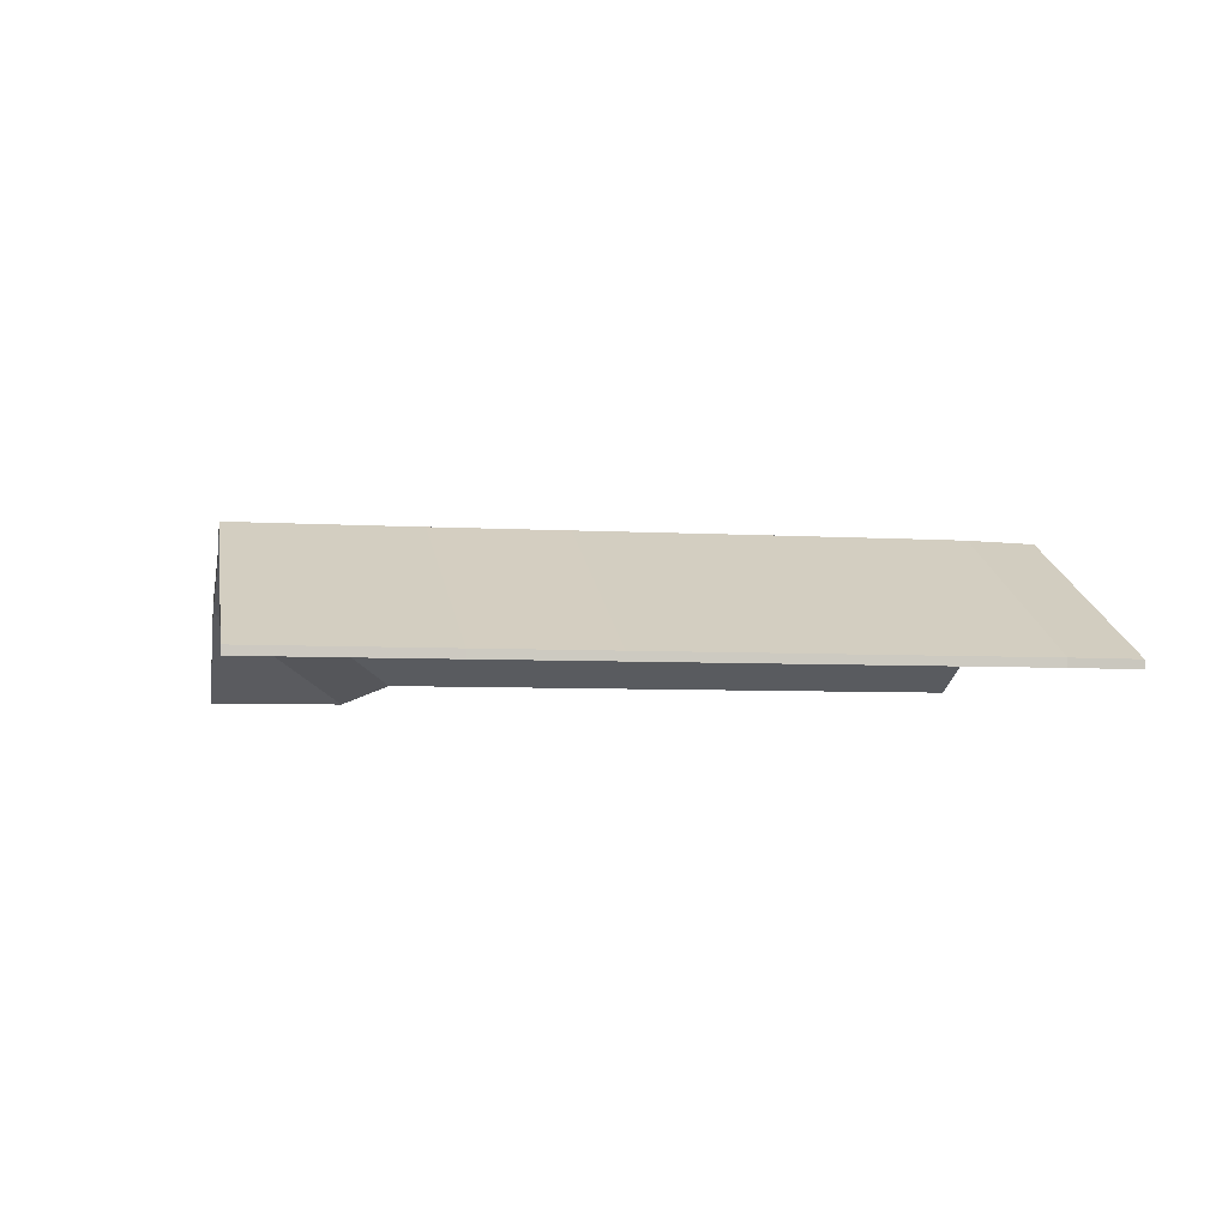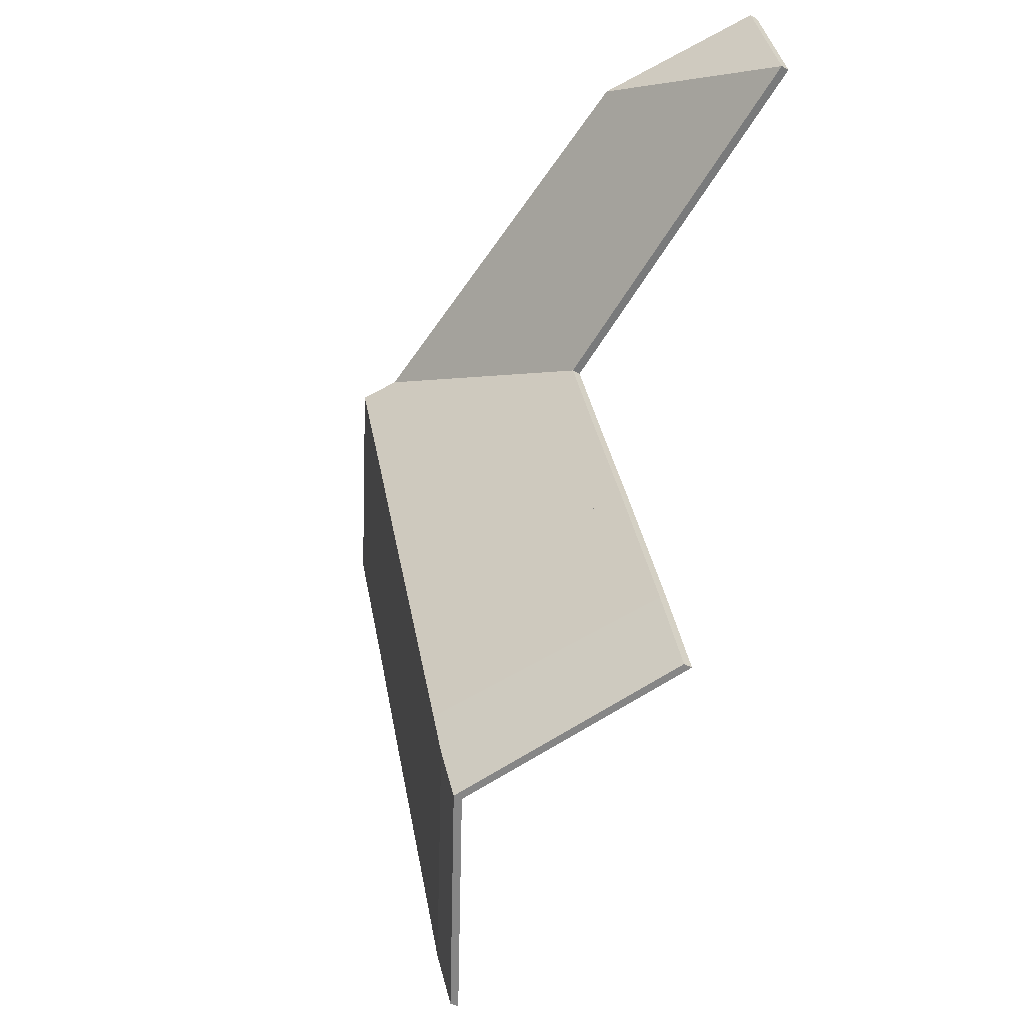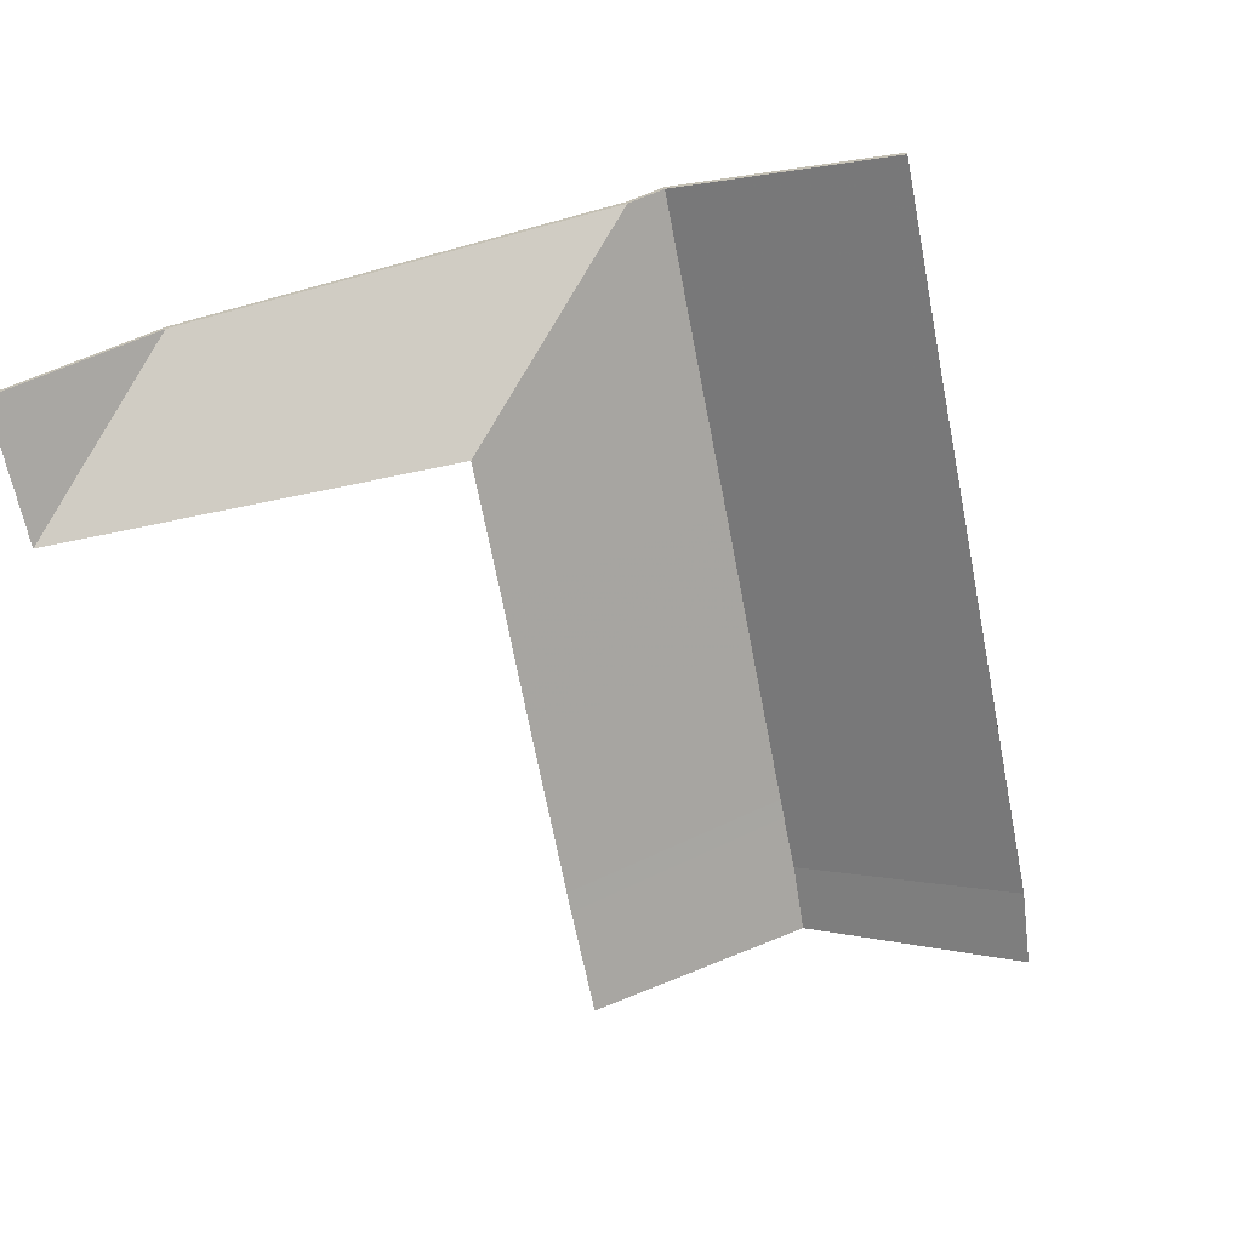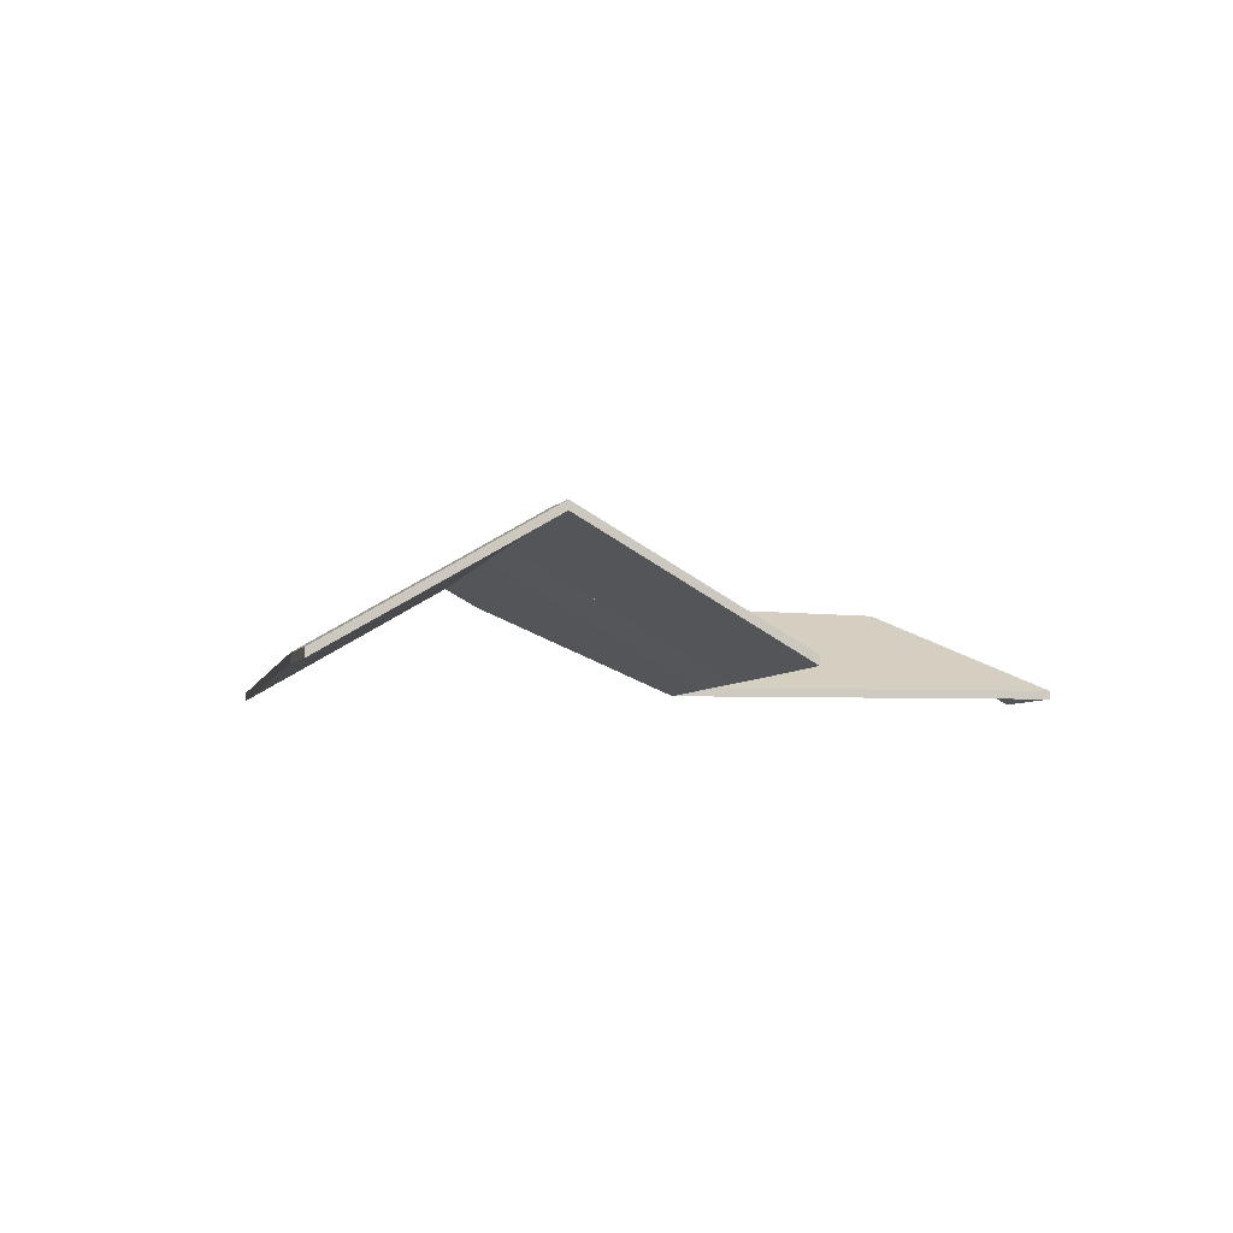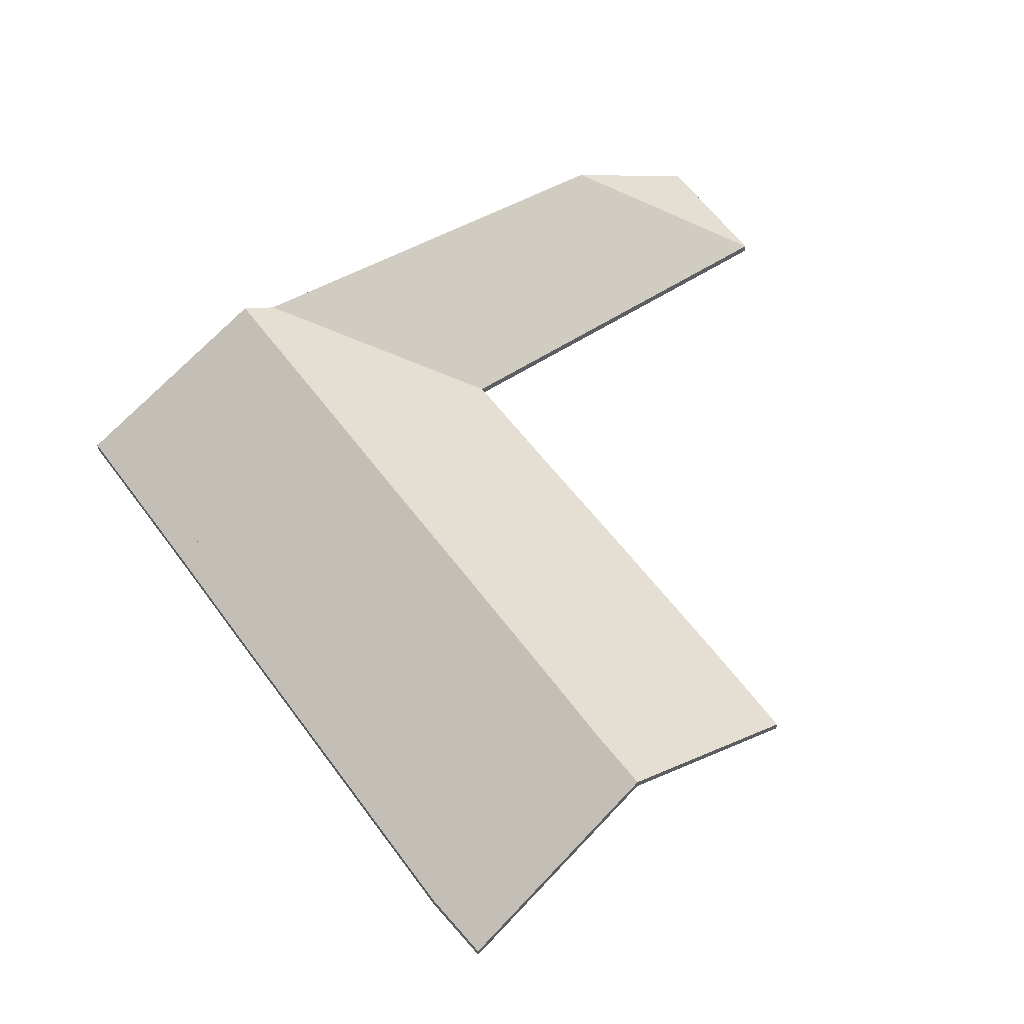
<metadata>
{"format":"obj","ext":"obj","renderer":"f3d","projection":"perspective","resolution":1024,"background":"white","views":[{"elev":-4.6,"azim":93.3,"up":"+Y"},{"elev":-44.3,"azim":-123.1,"up":"+Z"},{"elev":-69.1,"azim":27.6,"up":"+Y"},{"elev":-4.3,"azim":-174.4,"up":"+Y"},{"elev":55.8,"azim":161.3,"up":"+Y"}]}
</metadata>
<code>
v -1.398 -0.0589 1.959
v -1.348 -0.08867 1.944
v -1.348 -0.09082 1.944
v -1.398 -0.06105 1.959
v -1.385 -0.0589 2.001
v -1.398 -0.0589 1.959
v -1.398 -0.06105 1.959
v -1.385 -0.06105 2.001
v -1.348 -0.08867 1.944
v -1.334 -0.08867 1.99
v -1.334 -0.09082 1.99
v -1.348 -0.09082 1.944
v -1.334 -0.08867 1.99
v -1.385 -0.0589 2.001
v -1.385 -0.06105 2.001
v -1.334 -0.09082 1.99
v -1.398 -0.0589 1.959
v -1.385 -0.0589 2.001
v -1.334 -0.08867 1.99
v -1.348 -0.08867 1.944
v -1.334 -0.09082 1.99
v -1.385 -0.06105 2.001
v -1.398 -0.06105 1.959
v -1.348 -0.09082 1.944
v -1.407 -0.05884 1.927
v -1.357 -0.08867 1.913
v -1.357 -0.09082 1.913
v -1.407 -0.06099 1.927
v -1.407 -0.05884 1.928
v -1.407 -0.05884 1.927
v -1.407 -0.06099 1.927
v -1.407 -0.06099 1.928
v -1.357 -0.08867 1.913
v -1.348 -0.08867 1.944
v -1.348 -0.09082 1.944
v -1.357 -0.09082 1.913
v -1.398 -0.0589 1.959
v -1.407 -0.05884 1.928
v -1.407 -0.06099 1.928
v -1.398 -0.06105 1.959
v -1.348 -0.08867 1.944
v -1.398 -0.0589 1.959
v -1.398 -0.06105 1.959
v -1.348 -0.09082 1.944
v -1.398 -0.0589 1.959
v -1.348 -0.08867 1.944
v -1.357 -0.08867 1.913
v -1.407 -0.05884 1.927
v -1.348 -0.09082 1.944
v -1.398 -0.06105 1.959
v -1.407 -0.06099 1.927
v -1.357 -0.09082 1.913
v -1.433 -0.05877 1.839
v -1.384 -0.08867 1.822
v -1.384 -0.09082 1.822
v -1.433 -0.06092 1.839
v -1.429 -0.05873 1.852
v -1.433 -0.05877 1.839
v -1.433 -0.06092 1.839
v -1.429 -0.06088 1.852
v -1.428 -0.05873 1.857
v -1.429 -0.05873 1.852
v -1.429 -0.06088 1.852
v -1.428 -0.06088 1.857
v -1.416 -0.05875 1.896
v -1.428 -0.05873 1.857
v -1.428 -0.06088 1.857
v -1.416 -0.06091 1.896
v -1.407 -0.05884 1.927
v -1.416 -0.05875 1.896
v -1.416 -0.06091 1.896
v -1.407 -0.06099 1.927
v -1.384 -0.08867 1.822
v -1.357 -0.08867 1.913
v -1.357 -0.09082 1.913
v -1.384 -0.09082 1.822
v -1.357 -0.08867 1.913
v -1.407 -0.05884 1.927
v -1.407 -0.06099 1.927
v -1.357 -0.09082 1.913
v -1.416 -0.05875 1.896
v -1.407 -0.05884 1.927
v -1.357 -0.08867 1.913
v -1.384 -0.08867 1.822
v -1.433 -0.05877 1.839
v -1.429 -0.05873 1.852
v -1.428 -0.05873 1.857
v -1.357 -0.09082 1.913
v -1.407 -0.06099 1.927
v -1.416 -0.06091 1.896
v -1.428 -0.06088 1.857
v -1.429 -0.06088 1.852
v -1.433 -0.06092 1.839
v -1.384 -0.09082 1.822
v -1.438 -0.0592 1.823
v -1.391 -0.08867 1.806
v -1.391 -0.09082 1.806
v -1.438 -0.06135 1.823
v -1.391 -0.08867 1.806
v -1.387 -0.08867 1.816
v -1.387 -0.09082 1.816
v -1.391 -0.09082 1.806
v -1.433 -0.05877 1.839
v -1.438 -0.0592 1.823
v -1.438 -0.06135 1.823
v -1.433 -0.06092 1.839
v -1.387 -0.08867 1.816
v -1.384 -0.08867 1.822
v -1.384 -0.09082 1.822
v -1.387 -0.09082 1.816
v -1.384 -0.08867 1.822
v -1.433 -0.05877 1.839
v -1.433 -0.06092 1.839
v -1.384 -0.09082 1.822
v -1.438 -0.0592 1.823
v -1.433 -0.05877 1.839
v -1.384 -0.08867 1.822
v -1.391 -0.08867 1.806
v -1.384 -0.09082 1.822
v -1.433 -0.06092 1.839
v -1.438 -0.06135 1.823
v -1.391 -0.09082 1.806
v -1.385 -0.0589 2.001
v -1.393 -0.06381 2.003
v -1.393 -0.06596 2.003
v -1.385 -0.06105 2.001
v -1.393 -0.06381 2.003
v -1.447 -0.08867 1.973
v -1.447 -0.09082 1.973
v -1.393 -0.06596 2.003
v -1.398 -0.0589 1.959
v -1.385 -0.0589 2.001
v -1.385 -0.06105 2.001
v -1.398 -0.06105 1.959
v -1.447 -0.08867 1.973
v -1.456 -0.08867 1.943
v -1.456 -0.09082 1.943
v -1.447 -0.09082 1.973
v -1.407 -0.05884 1.928
v -1.398 -0.0589 1.959
v -1.398 -0.06105 1.959
v -1.407 -0.06099 1.928
v -1.456 -0.08867 1.943
v -1.407 -0.05884 1.928
v -1.407 -0.06099 1.928
v -1.456 -0.09082 1.943
v -1.393 -0.06381 2.003
v -1.385 -0.0589 2.001
v -1.398 -0.0589 1.959
v -1.407 -0.05884 1.928
v -1.447 -0.08867 1.973
v -1.456 -0.08867 1.943
v -1.398 -0.06105 1.959
v -1.385 -0.06105 2.001
v -1.393 -0.06596 2.003
v -1.407 -0.06099 1.928
v -1.456 -0.09082 1.943
v -1.447 -0.09082 1.973
v -1.466 -0.08867 1.91
v -1.466 -0.08867 1.91
v -1.466 -0.09082 1.91
v -1.466 -0.09082 1.91
v -1.465 -0.08828 1.911
v -1.466 -0.08867 1.91
v -1.466 -0.09082 1.91
v -1.465 -0.09043 1.911
v -1.466 -0.08867 1.91
v -1.465 -0.08828 1.911
v -1.465 -0.09043 1.911
v -1.466 -0.09082 1.91
v -1.466 -0.08867 1.91
v -1.465 -0.08828 1.911
v -1.466 -0.08867 1.91
v -1.466 -0.09082 1.91
v -1.465 -0.09043 1.911
v -1.466 -0.09082 1.91
v -1.407 -0.05884 1.927
v -1.407 -0.05884 1.928
v -1.407 -0.06099 1.928
v -1.407 -0.06099 1.927
v -1.407 -0.05884 1.928
v -1.456 -0.08867 1.943
v -1.456 -0.09082 1.943
v -1.407 -0.06099 1.928
v -1.416 -0.05875 1.896
v -1.407 -0.05884 1.927
v -1.407 -0.06099 1.927
v -1.416 -0.06091 1.896
v -1.465 -0.08828 1.911
v -1.416 -0.05875 1.896
v -1.416 -0.06091 1.896
v -1.465 -0.09043 1.911
v -1.456 -0.08867 1.943
v -1.466 -0.08867 1.91
v -1.466 -0.09082 1.91
v -1.456 -0.09082 1.943
v -1.466 -0.08867 1.91
v -1.465 -0.08828 1.911
v -1.465 -0.09043 1.911
v -1.466 -0.09082 1.91
v -1.407 -0.05884 1.928
v -1.416 -0.05875 1.896
v -1.465 -0.08828 1.911
v -1.456 -0.08867 1.943
v -1.466 -0.08867 1.91
v -1.465 -0.09043 1.911
v -1.416 -0.06091 1.896
v -1.407 -0.06099 1.928
v -1.466 -0.09082 1.91
v -1.456 -0.09082 1.943
v -1.416 -0.05875 1.896
v -1.465 -0.08828 1.911
v -1.465 -0.09043 1.911
v -1.416 -0.06091 1.896
v -1.465 -0.08828 1.911
v -1.466 -0.08867 1.91
v -1.466 -0.09082 1.91
v -1.465 -0.09043 1.911
v -1.466 -0.08867 1.91
v -1.477 -0.08867 1.872
v -1.477 -0.09082 1.872
v -1.466 -0.09082 1.91
v -1.428 -0.05873 1.857
v -1.416 -0.05875 1.896
v -1.416 -0.06091 1.896
v -1.428 -0.06088 1.857
v -1.477 -0.08823 1.871
v -1.428 -0.05873 1.857
v -1.428 -0.06088 1.857
v -1.477 -0.09038 1.871
v -1.477 -0.08867 1.872
v -1.477 -0.08823 1.871
v -1.477 -0.09038 1.871
v -1.477 -0.09082 1.872
v -1.428 -0.05873 1.857
v -1.477 -0.08823 1.871
v -1.477 -0.08867 1.872
v -1.466 -0.08867 1.91
v -1.465 -0.08828 1.911
v -1.416 -0.05875 1.896
v -1.477 -0.09082 1.872
v -1.477 -0.09038 1.871
v -1.428 -0.06088 1.857
v -1.416 -0.06091 1.896
v -1.465 -0.09043 1.911
v -1.466 -0.09082 1.91
v -1.477 -0.08823 1.871
v -1.477 -0.08867 1.872
v -1.477 -0.09082 1.872
v -1.477 -0.09038 1.871
v -1.477 -0.08867 1.872
v -1.477 -0.08867 1.872
v -1.477 -0.09082 1.872
v -1.477 -0.09082 1.872
v -1.477 -0.08867 1.872
v -1.477 -0.08823 1.871
v -1.477 -0.09038 1.871
v -1.477 -0.09082 1.872
v -1.477 -0.08867 1.872
v -1.477 -0.08823 1.871
v -1.477 -0.08867 1.872
v -1.477 -0.09082 1.872
v -1.477 -0.09038 1.871
v -1.477 -0.09082 1.872
v -1.477 -0.08823 1.871
v -1.477 -0.08867 1.872
v -1.477 -0.09082 1.872
v -1.477 -0.09038 1.871
v -1.428 -0.05873 1.857
v -1.477 -0.08823 1.871
v -1.477 -0.09038 1.871
v -1.428 -0.06088 1.857
v -1.429 -0.05873 1.852
v -1.428 -0.05873 1.857
v -1.428 -0.06088 1.857
v -1.429 -0.06088 1.852
v -1.477 -0.08867 1.872
v -1.479 -0.08867 1.867
v -1.479 -0.09082 1.867
v -1.477 -0.09082 1.872
v -1.479 -0.08867 1.867
v -1.429 -0.05873 1.852
v -1.429 -0.06088 1.852
v -1.479 -0.09082 1.867
v -1.477 -0.08823 1.871
v -1.428 -0.05873 1.857
v -1.429 -0.05873 1.852
v -1.477 -0.08867 1.872
v -1.479 -0.08867 1.867
v -1.429 -0.06088 1.852
v -1.428 -0.06088 1.857
v -1.477 -0.09038 1.871
v -1.479 -0.09082 1.867
v -1.477 -0.09082 1.872
v -1.429 -0.05873 1.852
v -1.479 -0.08867 1.867
v -1.479 -0.09082 1.867
v -1.429 -0.06088 1.852
v -1.433 -0.05877 1.839
v -1.429 -0.05873 1.852
v -1.429 -0.06088 1.852
v -1.433 -0.06092 1.839
v -1.479 -0.08867 1.867
v -1.486 -0.08867 1.841
v -1.486 -0.09082 1.841
v -1.479 -0.09082 1.867
v -1.438 -0.0592 1.823
v -1.433 -0.05877 1.839
v -1.433 -0.06092 1.839
v -1.438 -0.06135 1.823
v -1.486 -0.08867 1.841
v -1.438 -0.0592 1.823
v -1.438 -0.06135 1.823
v -1.486 -0.09082 1.841
v -1.433 -0.05877 1.839
v -1.438 -0.0592 1.823
v -1.486 -0.08867 1.841
v -1.479 -0.08867 1.867
v -1.429 -0.05873 1.852
v -1.486 -0.09082 1.841
v -1.438 -0.06135 1.823
v -1.433 -0.06092 1.839
v -1.429 -0.06088 1.852
v -1.479 -0.09082 1.867
v -1.497 -0.06714 2.026
v -1.542 -0.08867 2
v -1.542 -0.09082 2
v -1.497 -0.06929 2.026
v -1.542 -0.08867 2
v -1.447 -0.08867 1.973
v -1.447 -0.09082 1.973
v -1.542 -0.09082 2
v -1.447 -0.08867 1.973
v -1.393 -0.06381 2.003
v -1.393 -0.06596 2.003
v -1.447 -0.09082 1.973
v -1.393 -0.06381 2.003
v -1.497 -0.06714 2.026
v -1.497 -0.06929 2.026
v -1.393 -0.06596 2.003
v -1.542 -0.08867 2
v -1.497 -0.06714 2.026
v -1.393 -0.06381 2.003
v -1.447 -0.08867 1.973
v -1.393 -0.06596 2.003
v -1.497 -0.06929 2.026
v -1.542 -0.09082 2
v -1.447 -0.09082 1.973
v -1.497 -0.06714 2.026
v -1.533 -0.08867 2.034
v -1.533 -0.09082 2.034
v -1.497 -0.06929 2.026
v -1.533 -0.08867 2.034
v -1.542 -0.08867 2
v -1.542 -0.09082 2
v -1.533 -0.09082 2.034
v -1.542 -0.08867 2
v -1.497 -0.06714 2.026
v -1.497 -0.06929 2.026
v -1.542 -0.09082 2
v -1.533 -0.08867 2.034
v -1.497 -0.06714 2.026
v -1.542 -0.08867 2
v -1.542 -0.09082 2
v -1.497 -0.06929 2.026
v -1.533 -0.09082 2.034
f 1 2 3
f 1 3 4
f 5 6 7
f 5 7 8
f 9 10 11
f 9 11 12
f 13 14 15
f 13 15 16
f 17 18 19
f 17 19 20
f 21 22 23
f 21 23 24
f 25 26 27
f 25 27 28
f 29 30 31
f 29 31 32
f 33 34 35
f 33 35 36
f 37 38 39
f 37 39 40
f 41 42 43
f 41 43 44
f 45 46 47
f 45 47 48
f 49 50 51
f 49 51 52
f 53 54 55
f 53 55 56
f 57 58 59
f 57 59 60
f 61 62 63
f 61 63 64
f 65 66 67
f 65 67 68
f 69 70 71
f 69 71 72
f 73 74 75
f 73 75 76
f 77 78 79
f 77 79 80
f 81 82 83
f 81 83 84
f 81 84 85
f 81 85 86
f 81 86 87
f 88 89 90
f 88 90 91
f 88 91 92
f 88 92 93
f 88 93 94
f 95 96 97
f 95 97 98
f 99 100 101
f 99 101 102
f 103 104 105
f 103 105 106
f 107 108 109
f 107 109 110
f 111 112 113
f 111 113 114
f 115 116 117
f 115 117 118
f 119 120 121
f 119 121 122
f 123 124 125
f 123 125 126
f 127 128 129
f 127 129 130
f 131 132 133
f 131 133 134
f 135 136 137
f 135 137 138
f 139 140 141
f 139 141 142
f 143 144 145
f 143 145 146
f 147 148 149
f 147 149 150
f 151 147 152
f 152 147 150
f 153 154 155
f 156 153 155
f 157 156 155
f 157 155 158
f 159 160 161
f 159 161 162
f 163 164 165
f 163 165 166
f 167 168 169
f 167 169 170
f 171 172 173
f 174 175 176
f 177 178 179
f 177 179 180
f 181 182 183
f 181 183 184
f 185 186 187
f 185 187 188
f 189 190 191
f 189 191 192
f 193 194 195
f 193 195 196
f 197 198 199
f 197 199 200
f 201 202 203
f 204 201 203
f 204 203 205
f 206 207 208
f 209 206 210
f 210 206 208
f 211 212 213
f 211 213 214
f 215 216 217
f 215 217 218
f 219 220 221
f 219 221 222
f 223 224 225
f 223 225 226
f 227 228 229
f 227 229 230
f 231 232 233
f 231 233 234
f 235 236 237
f 235 237 238
f 235 238 239
f 235 239 240
f 241 242 243
f 241 243 244
f 241 244 245
f 241 245 246
f 247 248 249
f 247 249 250
f 251 252 253
f 251 253 254
f 255 256 257
f 255 257 258
f 259 260 261
f 262 263 264
f 265 266 267
f 265 267 268
f 269 270 271
f 269 271 272
f 273 274 275
f 273 275 276
f 277 278 279
f 277 279 280
f 281 282 283
f 281 283 284
f 285 286 287
f 288 285 289
f 289 285 287
f 290 291 292
f 293 290 292
f 293 292 294
f 295 296 297
f 295 297 298
f 299 300 301
f 299 301 302
f 303 304 305
f 303 305 306
f 307 308 309
f 307 309 310
f 311 312 313
f 311 313 314
f 315 316 317
f 315 317 318
f 315 318 319
f 320 321 322
f 320 322 323
f 320 323 324
f 325 326 327
f 325 327 328
f 329 330 331
f 329 331 332
f 333 334 335
f 333 335 336
f 337 338 339
f 337 339 340
f 341 342 343
f 341 343 344
f 345 346 347
f 345 347 348
f 349 350 351
f 349 351 352
f 353 354 355
f 353 355 356
f 357 358 359
f 357 359 360
f 361 362 363
f 364 365 366

</code>
